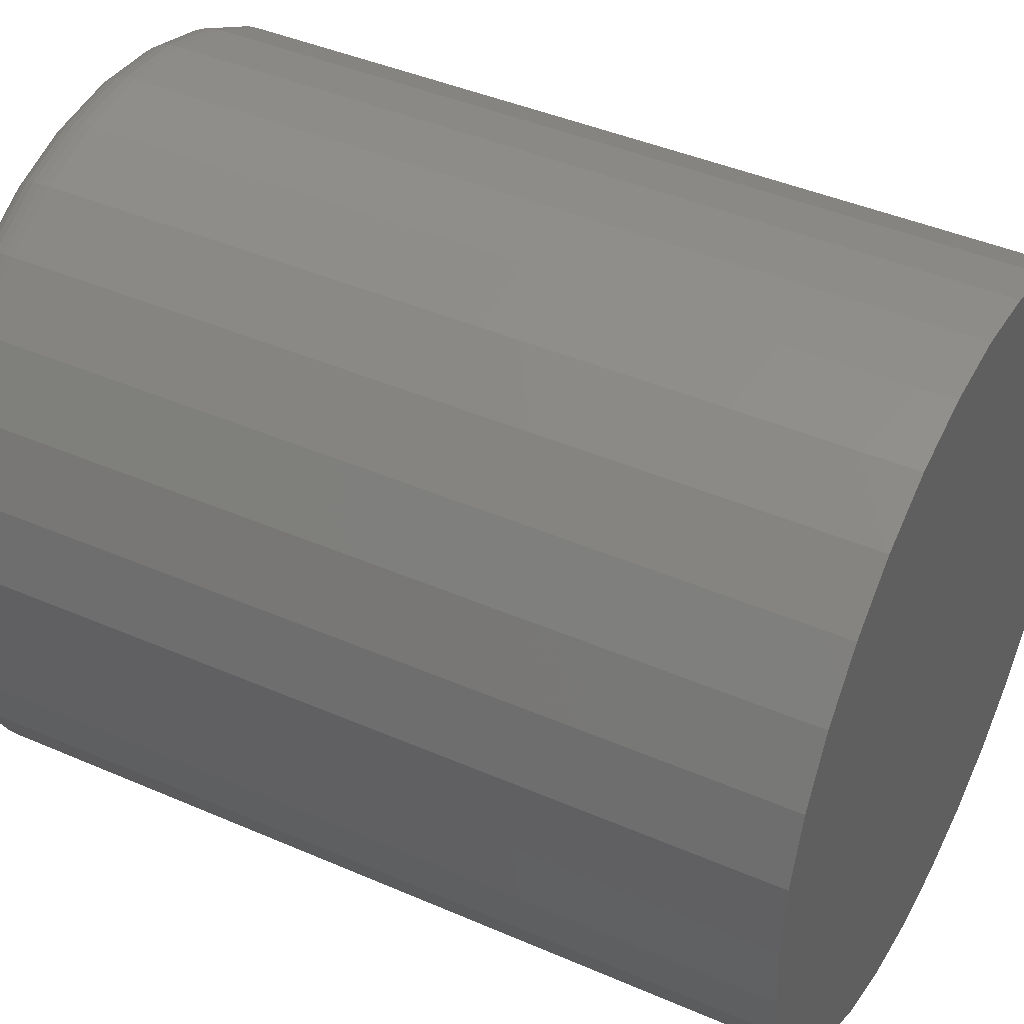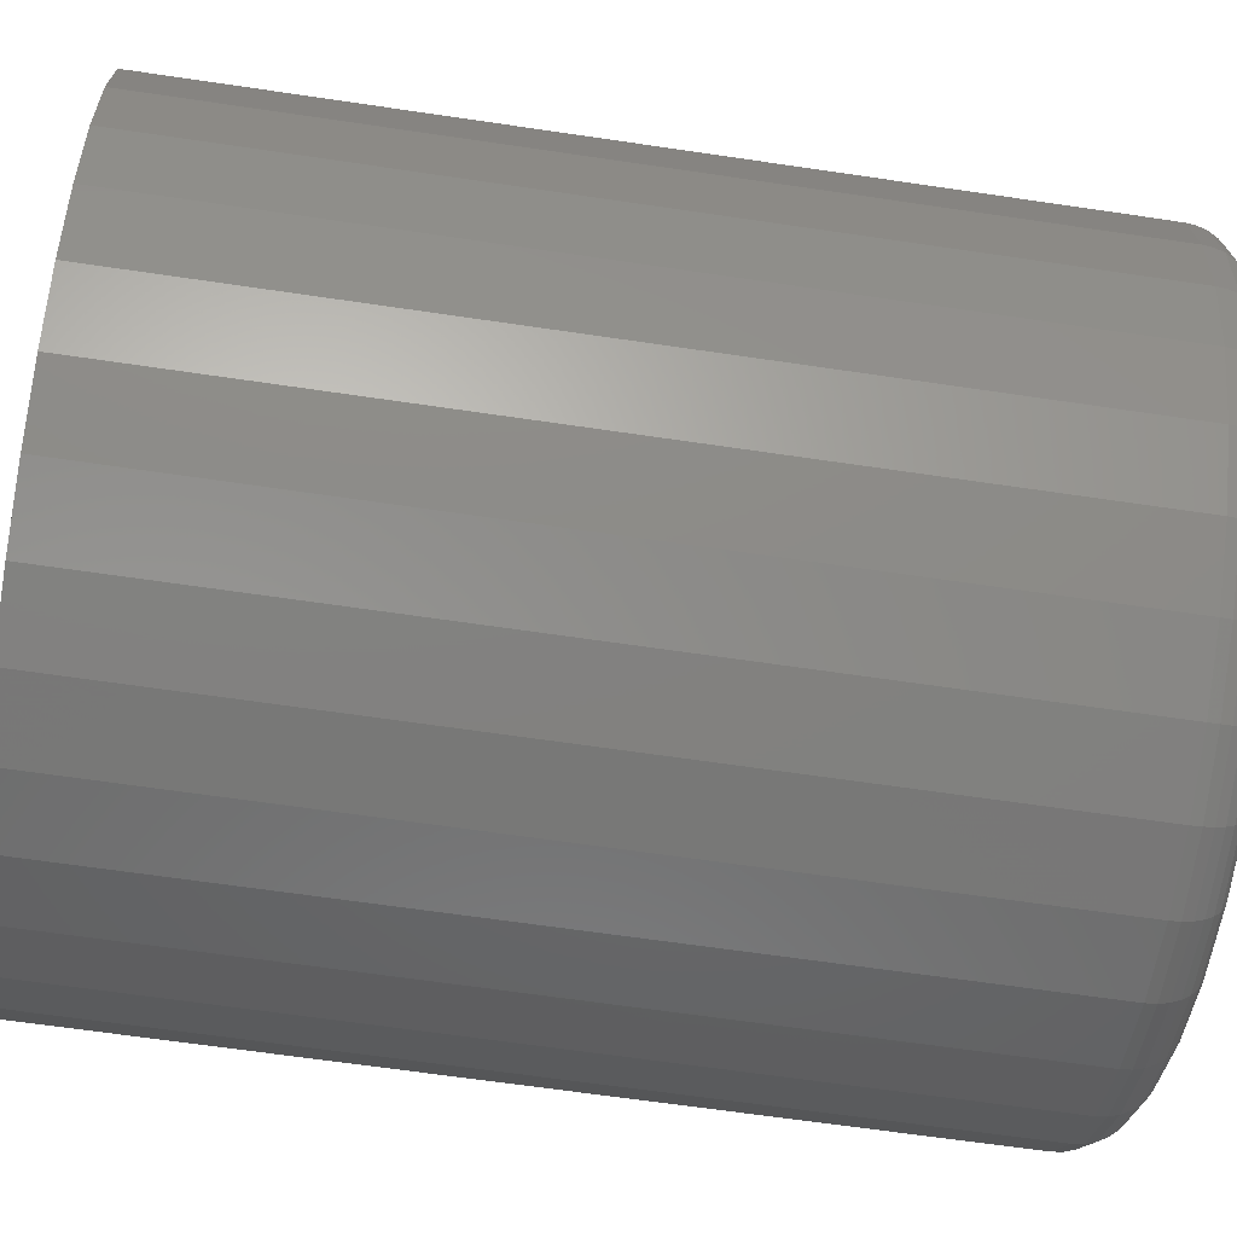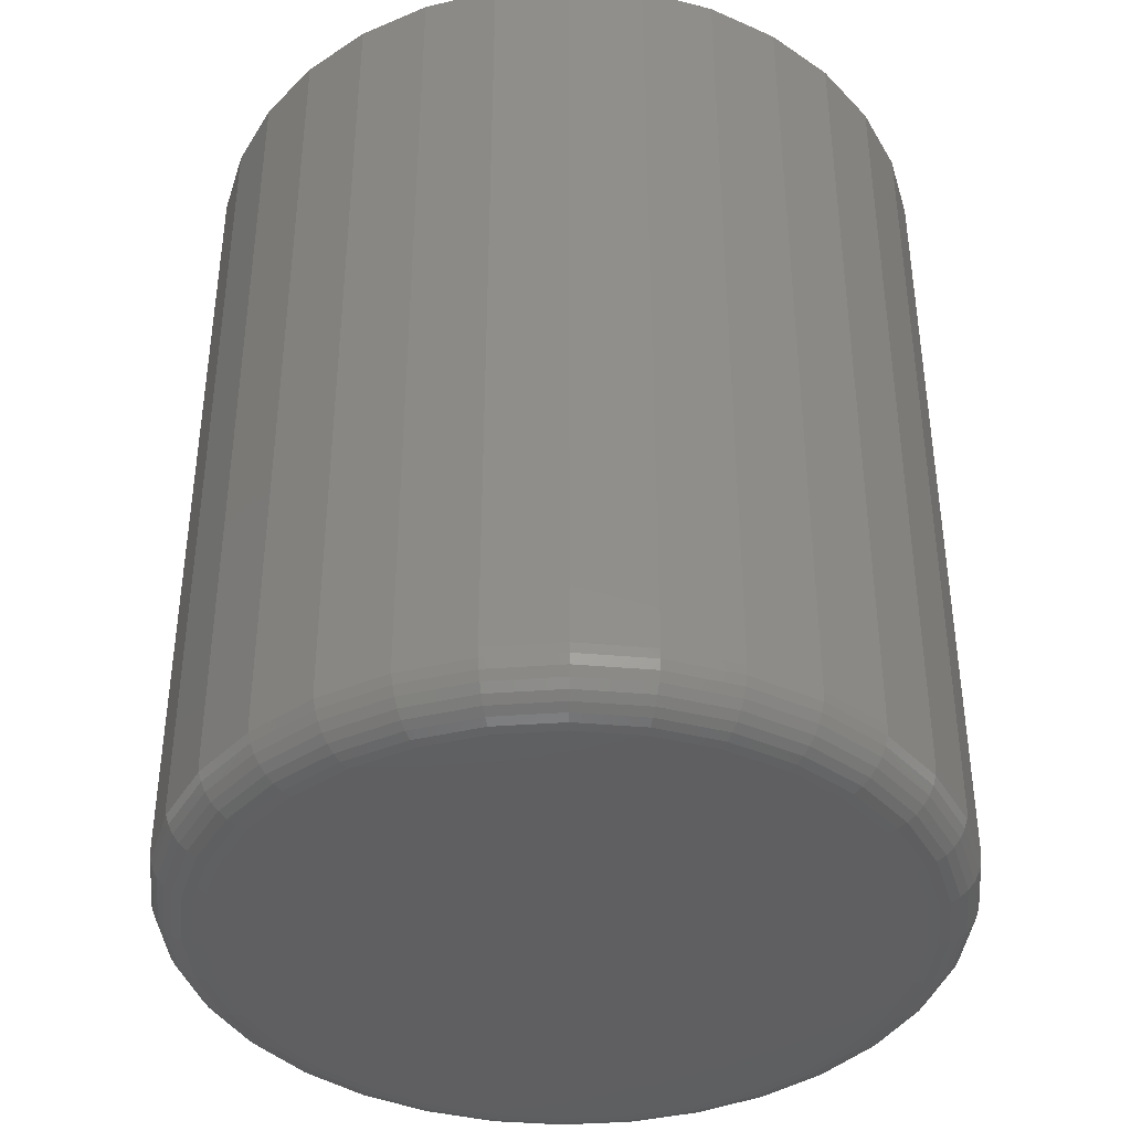
<metadata>
{"format":"stl","ext":"stl","renderer":"f3d","projection":"perspective","resolution":1024,"background":"white","views":[{"elev":42.6,"azim":117.4,"up":"+Z"},{"elev":-64.7,"azim":-98.5,"up":"+Z"},{"elev":-39.7,"azim":67.0,"up":"+Y"}]}
</metadata>
<code>
# stl→obj: 320 verts, 636 faces
v -0.009013 -0.2734 0.5646
v 0.03023 -0.2734 0.5646
v 0.01061 -0.2734 0.5665
v -0.02788 -0.2734 0.5589
v 0.0491 -0.2734 0.5589
v -0.04527 -0.2734 0.5496
v 0.06649 -0.2734 0.5496
v 0.06649 -0.2734 0.3823
v -0.02788 -0.2734 0.373
v 0.0491 -0.2734 0.373
v -0.009013 -0.2734 0.3673
v 0.03023 -0.2734 0.3673
v 0.01061 -0.2734 0.3654
v 0.08173 -0.2734 0.5371
v -0.06051 -0.2734 0.5371
v 0.09423 -0.2734 0.5218
v -0.07302 -0.2734 0.5218
v 0.1035 -0.2734 0.5044
v -0.08231 -0.2734 0.5044
v 0.1093 -0.2734 0.4856
v -0.08803 -0.2734 0.4856
v 0.1112 -0.2734 0.466
v -0.08997 -0.2734 0.466
v 0.1093 -0.2734 0.4463
v -0.08803 -0.2734 0.4463
v 0.1035 -0.2734 0.4275
v -0.08231 -0.2734 0.4275
v 0.09423 -0.2734 0.4101
v -0.07302 -0.2734 0.4101
v 0.08173 -0.2734 0.3948
v -0.06051 -0.2734 0.3948
v -0.04527 -0.2734 0.3823
v 0.1268 6.196e-17 0.466
v 0.1268 -0.2578 0.466
v 0.1246 6.058e-17 0.4433
v 0.1246 -0.2578 0.4433
v 0.118 5.9e-17 0.4215
v 0.118 -0.2578 0.4215
v 0.1072 5.729e-17 0.4014
v 0.1072 -0.2578 0.4014
v 0.09277 5.551e-17 0.3838
v 0.09277 -0.2578 0.3838
v 0.07517 5.373e-17 0.3693
v 0.07517 -0.2578 0.3693
v 0.05508 5.202e-17 0.3586
v 0.05508 -0.2578 0.3586
v 0.03328 5.044e-17 0.352
v 0.03328 -0.2578 0.352
v 0.01061 4.906e-17 0.3498
v 0.01061 -0.2578 0.3498
v -0.01206 4.793e-17 0.352
v -0.01206 -0.2578 0.352
v -0.03386 4.708e-17 0.3586
v -0.03386 -0.2578 0.3586
v -0.05395 4.656e-17 0.3693
v -0.05395 -0.2578 0.3693
v -0.07156 4.639e-17 0.3838
v -0.07156 -0.2578 0.3838
v -0.08601 4.656e-17 0.4014
v -0.08601 -0.2578 0.4014
v -0.09675 4.708e-17 0.4215
v -0.09675 -0.2578 0.4215
v -0.1034 4.793e-17 0.4433
v -0.1034 -0.2578 0.4433
v -0.1056 4.906e-17 0.466
v -0.1056 -0.2578 0.466
v -0.1034 5.044e-17 0.4886
v -0.1034 -0.2578 0.4886
v -0.09675 5.202e-17 0.5104
v -0.09675 -0.2578 0.5104
v -0.08601 5.373e-17 0.5305
v -0.08601 -0.2578 0.5305
v -0.07156 5.551e-17 0.5481
v -0.07156 -0.2578 0.5481
v -0.05395 5.729e-17 0.5626
v -0.05395 -0.2578 0.5626
v -0.03386 5.9e-17 0.5733
v -0.03386 -0.2578 0.5733
v -0.01206 6.058e-17 0.5799
v -0.01206 -0.2578 0.5799
v 0.01061 6.196e-17 0.5822
v 0.01061 -0.2578 0.5822
v 0.03328 6.31e-17 0.5799
v 0.03328 -0.2578 0.5799
v 0.05508 6.394e-17 0.5733
v 0.05508 -0.2578 0.5733
v 0.07517 6.446e-17 0.5626
v 0.07517 -0.2578 0.5626
v 0.09277 6.463e-17 0.5481
v 0.09277 -0.2578 0.5481
v 0.1072 6.446e-17 0.5305
v 0.1072 -0.2578 0.5305
v 0.118 6.394e-17 0.5104
v 0.118 -0.2578 0.5104
v 0.1246 6.31e-17 0.4886
v 0.1246 -0.2578 0.4886
v -0.09302 -0.2731 0.466
v -0.09102 -0.2731 0.4862
v -0.09595 -0.2722 0.466
v -0.0939 -0.2722 0.4867
v -0.09865 -0.2708 0.466
v -0.09655 -0.2708 0.4873
v -0.101 -0.2689 0.466
v -0.09887 -0.2689 0.4877
v -0.103 -0.2665 0.466
v -0.1008 -0.2665 0.4881
v -0.1044 -0.2638 0.466
v -0.1022 -0.2638 0.4884
v -0.1053 -0.2609 0.466
v -0.1031 -0.2609 0.4886
v 0.1122 -0.2731 0.4862
v 0.1142 -0.2731 0.466
v 0.1151 -0.2722 0.4867
v 0.1172 -0.2722 0.466
v 0.1178 -0.2708 0.4873
v 0.1199 -0.2708 0.466
v 0.1201 -0.2689 0.4877
v 0.1222 -0.2689 0.466
v 0.122 -0.2665 0.4881
v 0.1242 -0.2665 0.466
v 0.1234 -0.2638 0.4884
v 0.1256 -0.2638 0.466
v 0.1243 -0.2609 0.4886
v 0.1265 -0.2609 0.466
v 0.1063 -0.2731 0.5056
v 0.1091 -0.2722 0.5067
v 0.1115 -0.2708 0.5078
v 0.1137 -0.2689 0.5087
v 0.1155 -0.2665 0.5094
v 0.1169 -0.2638 0.51
v 0.1177 -0.2609 0.5103
v 0.09677 -0.2731 0.5235
v 0.09921 -0.2722 0.5252
v 0.1015 -0.2708 0.5267
v 0.1034 -0.2689 0.528
v 0.105 -0.2665 0.529
v 0.1062 -0.2638 0.5299
v 0.107 -0.2609 0.5303
v 0.08388 -0.2731 0.5392
v 0.08595 -0.2722 0.5413
v 0.08786 -0.2708 0.5432
v 0.08954 -0.2689 0.5449
v 0.09091 -0.2665 0.5463
v 0.09193 -0.2638 0.5473
v 0.09256 -0.2609 0.5479
v 0.06818 -0.2731 0.5521
v 0.06981 -0.2722 0.5546
v 0.07131 -0.2708 0.5568
v 0.07262 -0.2689 0.5588
v 0.0737 -0.2665 0.5604
v 0.07451 -0.2638 0.5616
v 0.075 -0.2609 0.5623
v 0.05026 -0.2731 0.5617
v 0.05139 -0.2722 0.5644
v 0.05242 -0.2708 0.5669
v 0.05333 -0.2689 0.5691
v 0.05407 -0.2665 0.5709
v 0.05462 -0.2638 0.5722
v 0.05496 -0.2609 0.573
v 0.03082 -0.2731 0.5676
v 0.0314 -0.2722 0.5705
v 0.03192 -0.2708 0.5731
v 0.03239 -0.2689 0.5754
v 0.03276 -0.2665 0.5773
v 0.03305 -0.2638 0.5788
v 0.03322 -0.2609 0.5796
v 0.01061 -0.2731 0.5696
v 0.01061 -0.2722 0.5725
v 0.01061 -0.2708 0.5752
v 0.01061 -0.2689 0.5776
v 0.01061 -0.2665 0.5795
v 0.01061 -0.2638 0.581
v 0.01061 -0.2609 0.5819
v -0.009607 -0.2731 0.5676
v -0.01018 -0.2722 0.5705
v -0.01071 -0.2708 0.5731
v -0.01117 -0.2689 0.5754
v -0.01155 -0.2665 0.5773
v -0.01183 -0.2638 0.5788
v -0.012 -0.2609 0.5796
v -0.02905 -0.2731 0.5617
v -0.03017 -0.2722 0.5644
v -0.0312 -0.2708 0.5669
v -0.03211 -0.2689 0.5691
v -0.03285 -0.2665 0.5709
v -0.0334 -0.2638 0.5722
v -0.03374 -0.2609 0.573
v -0.04696 -0.2731 0.5521
v -0.04859 -0.2722 0.5546
v -0.05009 -0.2708 0.5568
v -0.05141 -0.2689 0.5588
v -0.05249 -0.2665 0.5604
v -0.05329 -0.2638 0.5616
v -0.05378 -0.2609 0.5623
v -0.06266 -0.2731 0.5392
v -0.06474 -0.2722 0.5413
v -0.06665 -0.2708 0.5432
v -0.06832 -0.2689 0.5449
v -0.0697 -0.2665 0.5463
v -0.07072 -0.2638 0.5473
v -0.07135 -0.2609 0.5479
v -0.07555 -0.2731 0.5235
v -0.07799 -0.2722 0.5252
v -0.08023 -0.2708 0.5267
v -0.0822 -0.2689 0.528
v -0.08382 -0.2665 0.529
v -0.08502 -0.2638 0.5299
v -0.08576 -0.2609 0.5303
v -0.08513 -0.2731 0.5056
v -0.08784 -0.2722 0.5067
v -0.09033 -0.2708 0.5078
v -0.09252 -0.2689 0.5087
v -0.09431 -0.2665 0.5094
v -0.09565 -0.2638 0.51
v -0.09647 -0.2609 0.5103
v 0.1122 -0.2731 0.4457
v 0.1151 -0.2722 0.4452
v 0.1178 -0.2708 0.4446
v 0.1201 -0.2689 0.4442
v 0.122 -0.2665 0.4438
v 0.1234 -0.2638 0.4435
v 0.1243 -0.2609 0.4433
v -0.09102 -0.2731 0.4457
v -0.0939 -0.2722 0.4452
v -0.09655 -0.2708 0.4446
v -0.09887 -0.2689 0.4442
v -0.1008 -0.2665 0.4438
v -0.1022 -0.2638 0.4435
v -0.1031 -0.2609 0.4433
v -0.08513 -0.2731 0.4263
v -0.08784 -0.2722 0.4252
v -0.09033 -0.2708 0.4241
v -0.09252 -0.2689 0.4232
v -0.09431 -0.2665 0.4225
v -0.09565 -0.2638 0.4219
v -0.09647 -0.2609 0.4216
v -0.07555 -0.2731 0.4084
v -0.07799 -0.2722 0.4068
v -0.08023 -0.2708 0.4053
v -0.0822 -0.2689 0.4039
v -0.08382 -0.2665 0.4029
v -0.08502 -0.2638 0.4021
v -0.08576 -0.2609 0.4016
v -0.06266 -0.2731 0.3927
v -0.06474 -0.2722 0.3906
v -0.06665 -0.2708 0.3887
v -0.06832 -0.2689 0.387
v -0.0697 -0.2665 0.3856
v -0.07072 -0.2638 0.3846
v -0.07135 -0.2609 0.384
v -0.04696 -0.2731 0.3798
v -0.04859 -0.2722 0.3774
v -0.05009 -0.2708 0.3751
v -0.05141 -0.2689 0.3731
v -0.05249 -0.2665 0.3715
v -0.05329 -0.2638 0.3703
v -0.05378 -0.2609 0.3696
v -0.02905 -0.2731 0.3702
v -0.03017 -0.2722 0.3675
v -0.0312 -0.2708 0.365
v -0.03211 -0.2689 0.3628
v -0.03285 -0.2665 0.361
v -0.0334 -0.2638 0.3597
v -0.03374 -0.2609 0.3589
v -0.009607 -0.2731 0.3643
v -0.01018 -0.2722 0.3614
v -0.01071 -0.2708 0.3588
v -0.01117 -0.2689 0.3565
v -0.01155 -0.2665 0.3546
v -0.01183 -0.2638 0.3532
v -0.012 -0.2609 0.3523
v 0.01061 -0.2731 0.3623
v 0.01061 -0.2722 0.3594
v 0.01061 -0.2708 0.3567
v 0.01061 -0.2689 0.3543
v 0.01061 -0.2665 0.3524
v 0.01061 -0.2638 0.3509
v 0.01061 -0.2609 0.3501
v 0.03082 -0.2731 0.3643
v 0.0314 -0.2722 0.3614
v 0.03192 -0.2708 0.3588
v 0.03239 -0.2689 0.3565
v 0.03276 -0.2665 0.3546
v 0.03305 -0.2638 0.3532
v 0.03322 -0.2609 0.3523
v 0.05026 -0.2731 0.3702
v 0.05139 -0.2722 0.3675
v 0.05242 -0.2708 0.365
v 0.05333 -0.2689 0.3628
v 0.05407 -0.2665 0.361
v 0.05462 -0.2638 0.3597
v 0.05496 -0.2609 0.3589
v 0.06818 -0.2731 0.3798
v 0.06981 -0.2722 0.3774
v 0.07131 -0.2708 0.3751
v 0.07262 -0.2689 0.3731
v 0.0737 -0.2665 0.3715
v 0.07451 -0.2638 0.3703
v 0.075 -0.2609 0.3696
v 0.08388 -0.2731 0.3927
v 0.08595 -0.2722 0.3906
v 0.08786 -0.2708 0.3887
v 0.08954 -0.2689 0.387
v 0.09091 -0.2665 0.3856
v 0.09193 -0.2638 0.3846
v 0.09256 -0.2609 0.384
v 0.09677 -0.2731 0.4084
v 0.09921 -0.2722 0.4068
v 0.1015 -0.2708 0.4053
v 0.1034 -0.2689 0.4039
v 0.105 -0.2665 0.4029
v 0.1062 -0.2638 0.4021
v 0.107 -0.2609 0.4016
v 0.1063 -0.2731 0.4263
v 0.1091 -0.2722 0.4252
v 0.1115 -0.2708 0.4241
v 0.1137 -0.2689 0.4232
v 0.1155 -0.2665 0.4225
v 0.1169 -0.2638 0.4219
v 0.1177 -0.2609 0.4216
f 1 2 3
f 2 1 4
f 2 4 5
f 5 4 6
f 5 6 7
f 8 9 10
f 10 9 11
f 10 11 12
f 12 11 13
f 7 6 14
f 14 6 15
f 14 15 16
f 16 15 17
f 16 17 18
f 18 17 19
f 18 19 20
f 20 19 21
f 20 21 22
f 22 21 23
f 22 23 24
f 24 23 25
f 24 25 26
f 26 25 27
f 26 27 28
f 28 27 29
f 28 29 30
f 30 29 31
f 30 31 8
f 8 31 32
f 8 32 9
f 33 34 35
f 35 34 36
f 35 36 37
f 37 36 38
f 37 38 39
f 39 38 40
f 39 40 41
f 41 40 42
f 41 42 43
f 43 42 44
f 43 44 45
f 45 44 46
f 45 46 47
f 47 46 48
f 47 48 49
f 49 48 50
f 49 50 51
f 51 50 52
f 51 52 53
f 53 52 54
f 53 54 55
f 55 54 56
f 55 56 57
f 57 56 58
f 57 58 59
f 59 58 60
f 59 60 61
f 61 60 62
f 61 62 63
f 63 62 64
f 63 64 65
f 65 64 66
f 65 66 67
f 67 66 68
f 67 68 69
f 69 68 70
f 69 70 71
f 71 70 72
f 71 72 73
f 73 72 74
f 73 74 75
f 75 74 76
f 75 76 77
f 77 76 78
f 77 78 79
f 79 78 80
f 79 80 81
f 81 80 82
f 81 82 83
f 83 82 84
f 83 84 85
f 85 84 86
f 85 86 87
f 87 86 88
f 87 88 89
f 89 88 90
f 89 90 91
f 91 90 92
f 91 92 93
f 93 92 94
f 93 94 95
f 95 94 96
f 95 96 33
f 33 96 34
f 23 21 97
f 97 21 98
f 97 98 99
f 99 98 100
f 99 100 101
f 101 100 102
f 101 102 103
f 103 102 104
f 103 104 105
f 105 104 106
f 105 106 107
f 107 106 108
f 107 108 109
f 109 108 110
f 109 110 66
f 66 110 68
f 20 22 111
f 111 22 112
f 111 112 113
f 113 112 114
f 113 114 115
f 115 114 116
f 115 116 117
f 117 116 118
f 117 118 119
f 119 118 120
f 119 120 121
f 121 120 122
f 121 122 123
f 123 122 124
f 123 124 96
f 96 124 34
f 18 20 125
f 125 20 111
f 125 111 126
f 126 111 113
f 126 113 127
f 127 113 115
f 127 115 128
f 128 115 117
f 128 117 129
f 129 117 119
f 129 119 130
f 130 119 121
f 130 121 131
f 131 121 123
f 131 123 94
f 94 123 96
f 16 18 132
f 132 18 125
f 132 125 133
f 133 125 126
f 133 126 134
f 134 126 127
f 134 127 135
f 135 127 128
f 135 128 136
f 136 128 129
f 136 129 137
f 137 129 130
f 137 130 138
f 138 130 131
f 138 131 92
f 92 131 94
f 14 16 139
f 139 16 132
f 139 132 140
f 140 132 133
f 140 133 141
f 141 133 134
f 141 134 142
f 142 134 135
f 142 135 143
f 143 135 136
f 143 136 144
f 144 136 137
f 144 137 145
f 145 137 138
f 145 138 90
f 90 138 92
f 7 14 146
f 146 14 139
f 146 139 147
f 147 139 140
f 147 140 148
f 148 140 141
f 148 141 149
f 149 141 142
f 149 142 150
f 150 142 143
f 150 143 151
f 151 143 144
f 151 144 152
f 152 144 145
f 152 145 88
f 88 145 90
f 5 7 153
f 153 7 146
f 153 146 154
f 154 146 147
f 154 147 155
f 155 147 148
f 155 148 156
f 156 148 149
f 156 149 157
f 157 149 150
f 157 150 158
f 158 150 151
f 158 151 159
f 159 151 152
f 159 152 86
f 86 152 88
f 2 5 160
f 160 5 153
f 160 153 161
f 161 153 154
f 161 154 162
f 162 154 155
f 162 155 163
f 163 155 156
f 163 156 164
f 164 156 157
f 164 157 165
f 165 157 158
f 165 158 166
f 166 158 159
f 166 159 84
f 84 159 86
f 3 2 167
f 167 2 160
f 167 160 168
f 168 160 161
f 168 161 169
f 169 161 162
f 169 162 170
f 170 162 163
f 170 163 171
f 171 163 164
f 171 164 172
f 172 164 165
f 172 165 173
f 173 165 166
f 173 166 82
f 82 166 84
f 1 3 174
f 174 3 167
f 174 167 175
f 175 167 168
f 175 168 176
f 176 168 169
f 176 169 177
f 177 169 170
f 177 170 178
f 178 170 171
f 178 171 179
f 179 171 172
f 179 172 180
f 180 172 173
f 180 173 80
f 80 173 82
f 4 1 181
f 181 1 174
f 181 174 182
f 182 174 175
f 182 175 183
f 183 175 176
f 183 176 184
f 184 176 177
f 184 177 185
f 185 177 178
f 185 178 186
f 186 178 179
f 186 179 187
f 187 179 180
f 187 180 78
f 78 180 80
f 6 4 188
f 188 4 181
f 188 181 189
f 189 181 182
f 189 182 190
f 190 182 183
f 190 183 191
f 191 183 184
f 191 184 192
f 192 184 185
f 192 185 193
f 193 185 186
f 193 186 194
f 194 186 187
f 194 187 76
f 76 187 78
f 15 6 195
f 195 6 188
f 195 188 196
f 196 188 189
f 196 189 197
f 197 189 190
f 197 190 198
f 198 190 191
f 198 191 199
f 199 191 192
f 199 192 200
f 200 192 193
f 200 193 201
f 201 193 194
f 201 194 74
f 74 194 76
f 17 15 202
f 202 15 195
f 202 195 203
f 203 195 196
f 203 196 204
f 204 196 197
f 204 197 205
f 205 197 198
f 205 198 206
f 206 198 199
f 206 199 207
f 207 199 200
f 207 200 208
f 208 200 201
f 208 201 72
f 72 201 74
f 19 17 209
f 209 17 202
f 209 202 210
f 210 202 203
f 210 203 211
f 211 203 204
f 211 204 212
f 212 204 205
f 212 205 213
f 213 205 206
f 213 206 214
f 214 206 207
f 214 207 215
f 215 207 208
f 215 208 70
f 70 208 72
f 21 19 98
f 98 19 209
f 98 209 100
f 100 209 210
f 100 210 102
f 102 210 211
f 102 211 104
f 104 211 212
f 104 212 106
f 106 212 213
f 106 213 108
f 108 213 214
f 108 214 110
f 110 214 215
f 110 215 68
f 68 215 70
f 22 24 112
f 112 24 216
f 112 216 114
f 114 216 217
f 114 217 116
f 116 217 218
f 116 218 118
f 118 218 219
f 118 219 120
f 120 219 220
f 120 220 122
f 122 220 221
f 122 221 124
f 124 221 222
f 124 222 34
f 34 222 36
f 25 23 223
f 223 23 97
f 223 97 224
f 224 97 99
f 224 99 225
f 225 99 101
f 225 101 226
f 226 101 103
f 226 103 227
f 227 103 105
f 227 105 228
f 228 105 107
f 228 107 229
f 229 107 109
f 229 109 64
f 64 109 66
f 27 25 230
f 230 25 223
f 230 223 231
f 231 223 224
f 231 224 232
f 232 224 225
f 232 225 233
f 233 225 226
f 233 226 234
f 234 226 227
f 234 227 235
f 235 227 228
f 235 228 236
f 236 228 229
f 236 229 62
f 62 229 64
f 29 27 237
f 237 27 230
f 237 230 238
f 238 230 231
f 238 231 239
f 239 231 232
f 239 232 240
f 240 232 233
f 240 233 241
f 241 233 234
f 241 234 242
f 242 234 235
f 242 235 243
f 243 235 236
f 243 236 60
f 60 236 62
f 31 29 244
f 244 29 237
f 244 237 245
f 245 237 238
f 245 238 246
f 246 238 239
f 246 239 247
f 247 239 240
f 247 240 248
f 248 240 241
f 248 241 249
f 249 241 242
f 249 242 250
f 250 242 243
f 250 243 58
f 58 243 60
f 32 31 251
f 251 31 244
f 251 244 252
f 252 244 245
f 252 245 253
f 253 245 246
f 253 246 254
f 254 246 247
f 254 247 255
f 255 247 248
f 255 248 256
f 256 248 249
f 256 249 257
f 257 249 250
f 257 250 56
f 56 250 58
f 9 32 258
f 258 32 251
f 258 251 259
f 259 251 252
f 259 252 260
f 260 252 253
f 260 253 261
f 261 253 254
f 261 254 262
f 262 254 255
f 262 255 263
f 263 255 256
f 263 256 264
f 264 256 257
f 264 257 54
f 54 257 56
f 11 9 265
f 265 9 258
f 265 258 266
f 266 258 259
f 266 259 267
f 267 259 260
f 267 260 268
f 268 260 261
f 268 261 269
f 269 261 262
f 269 262 270
f 270 262 263
f 270 263 271
f 271 263 264
f 271 264 52
f 52 264 54
f 13 11 272
f 272 11 265
f 272 265 273
f 273 265 266
f 273 266 274
f 274 266 267
f 274 267 275
f 275 267 268
f 275 268 276
f 276 268 269
f 276 269 277
f 277 269 270
f 277 270 278
f 278 270 271
f 278 271 50
f 50 271 52
f 12 13 279
f 279 13 272
f 279 272 280
f 280 272 273
f 280 273 281
f 281 273 274
f 281 274 282
f 282 274 275
f 282 275 283
f 283 275 276
f 283 276 284
f 284 276 277
f 284 277 285
f 285 277 278
f 285 278 48
f 48 278 50
f 10 12 286
f 286 12 279
f 286 279 287
f 287 279 280
f 287 280 288
f 288 280 281
f 288 281 289
f 289 281 282
f 289 282 290
f 290 282 283
f 290 283 291
f 291 283 284
f 291 284 292
f 292 284 285
f 292 285 46
f 46 285 48
f 8 10 293
f 293 10 286
f 293 286 294
f 294 286 287
f 294 287 295
f 295 287 288
f 295 288 296
f 296 288 289
f 296 289 297
f 297 289 290
f 297 290 298
f 298 290 291
f 298 291 299
f 299 291 292
f 299 292 44
f 44 292 46
f 30 8 300
f 300 8 293
f 300 293 301
f 301 293 294
f 301 294 302
f 302 294 295
f 302 295 303
f 303 295 296
f 303 296 304
f 304 296 297
f 304 297 305
f 305 297 298
f 305 298 306
f 306 298 299
f 306 299 42
f 42 299 44
f 28 30 307
f 307 30 300
f 307 300 308
f 308 300 301
f 308 301 309
f 309 301 302
f 309 302 310
f 310 302 303
f 310 303 311
f 311 303 304
f 311 304 312
f 312 304 305
f 312 305 313
f 313 305 306
f 313 306 40
f 40 306 42
f 26 28 314
f 314 28 307
f 314 307 315
f 315 307 308
f 315 308 316
f 316 308 309
f 316 309 317
f 317 309 310
f 317 310 318
f 318 310 311
f 318 311 319
f 319 311 312
f 319 312 320
f 320 312 313
f 320 313 38
f 38 313 40
f 24 26 216
f 216 26 314
f 216 314 217
f 217 314 315
f 217 315 218
f 218 315 316
f 218 316 219
f 219 316 317
f 219 317 220
f 220 317 318
f 220 318 221
f 221 318 319
f 221 319 222
f 222 319 320
f 222 320 36
f 36 320 38
f 81 83 79
f 77 79 83
f 85 77 83
f 75 77 85
f 87 75 85
f 45 53 43
f 51 53 45
f 47 51 45
f 49 51 47
f 53 55 43
f 43 55 57
f 43 57 41
f 41 57 59
f 41 59 39
f 39 59 61
f 39 61 37
f 37 61 63
f 37 63 35
f 35 63 65
f 35 65 33
f 33 65 67
f 33 67 95
f 95 67 69
f 95 69 93
f 93 69 71
f 93 71 91
f 91 71 73
f 91 73 89
f 89 73 75
f 89 75 87

</code>
